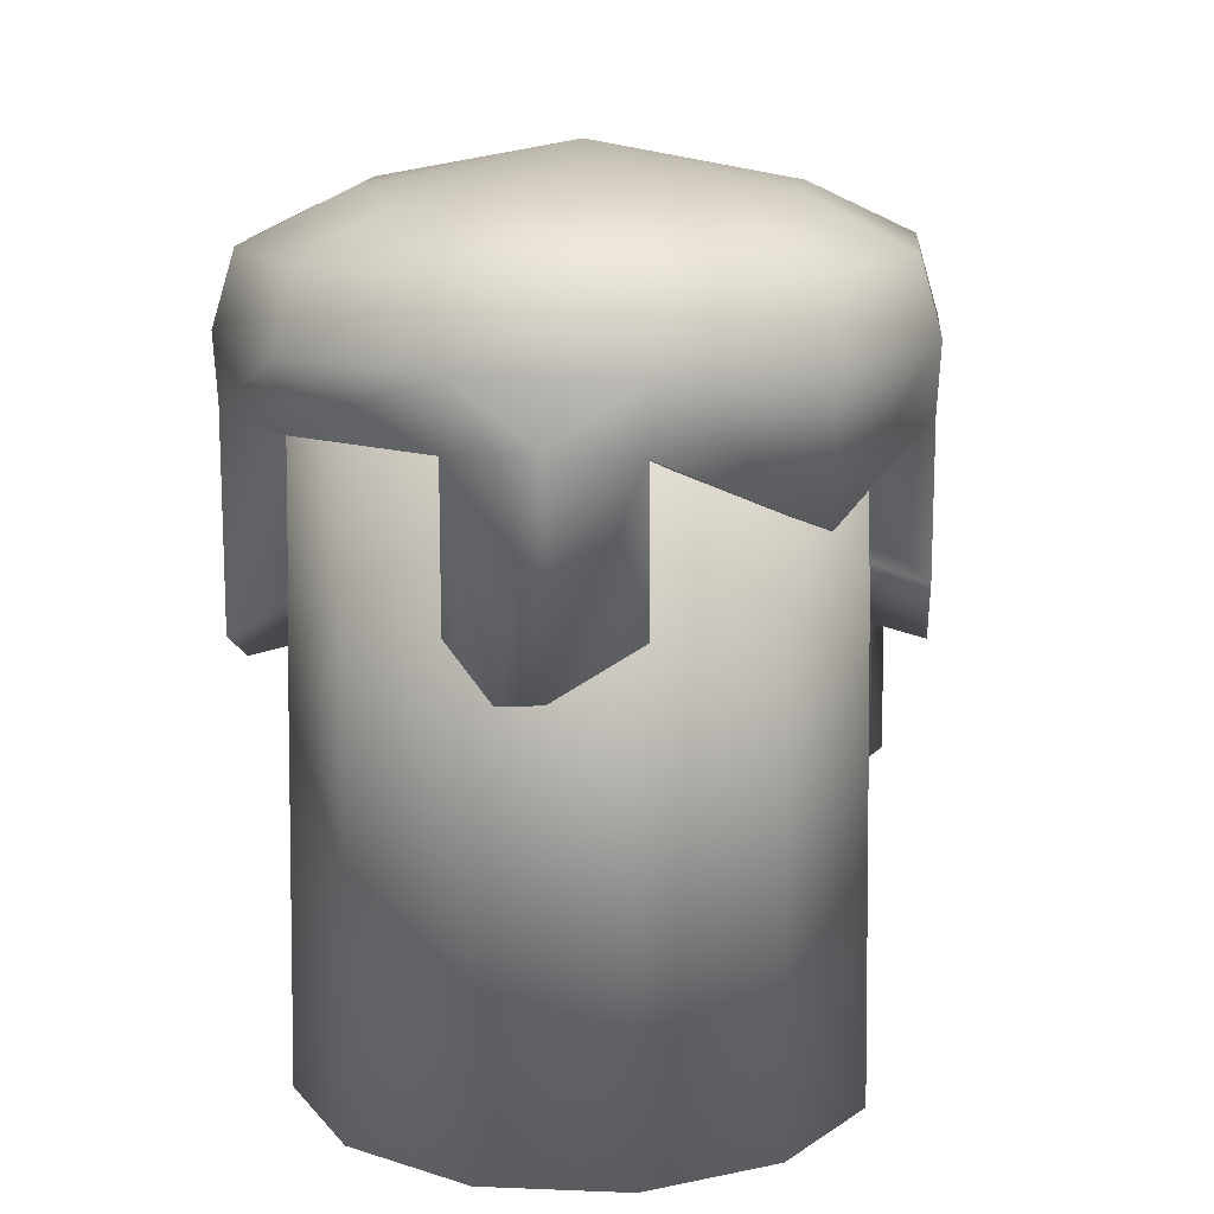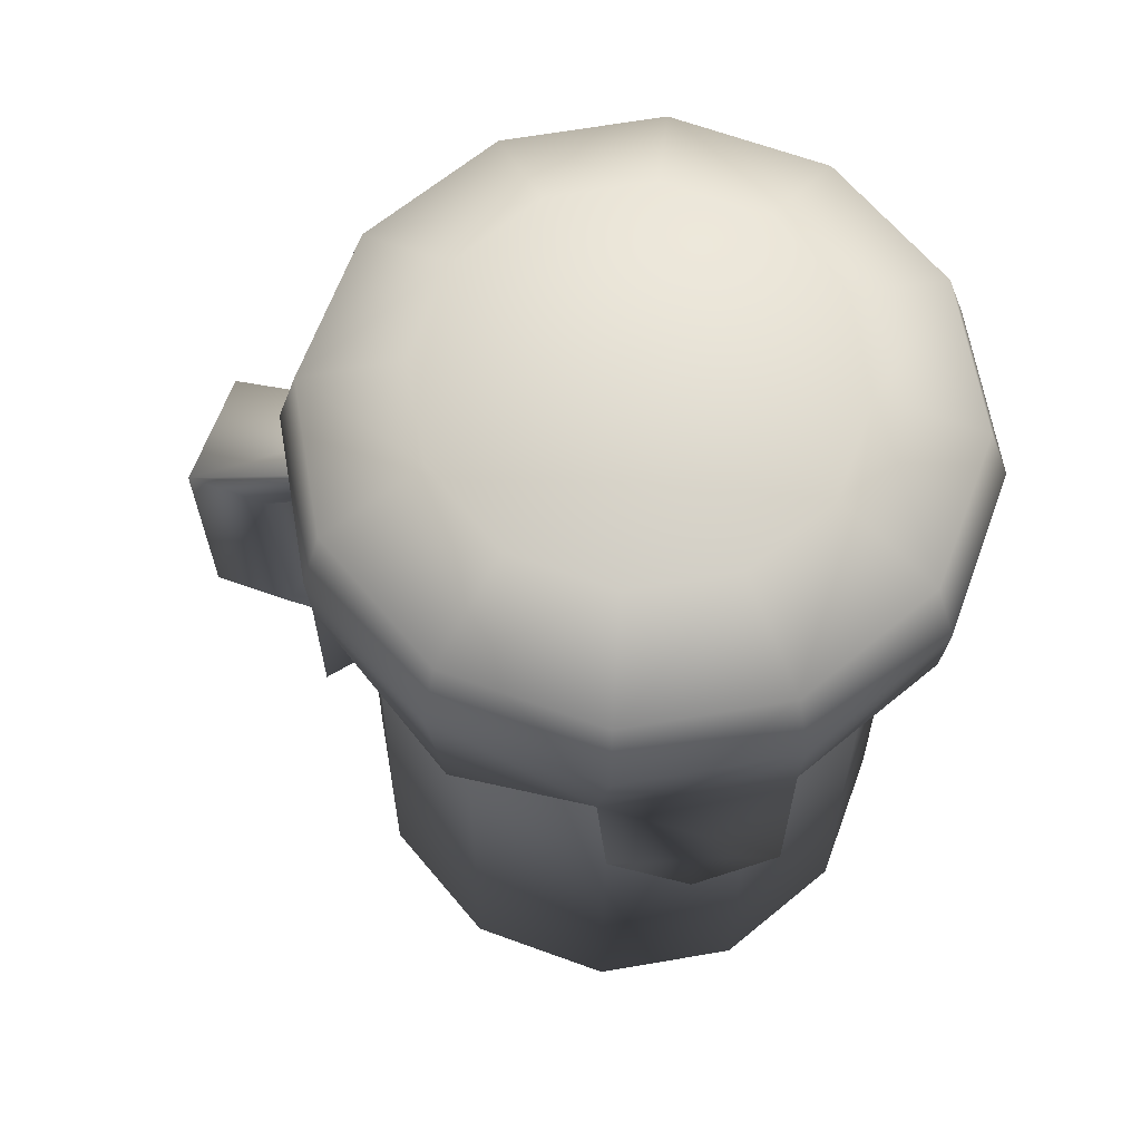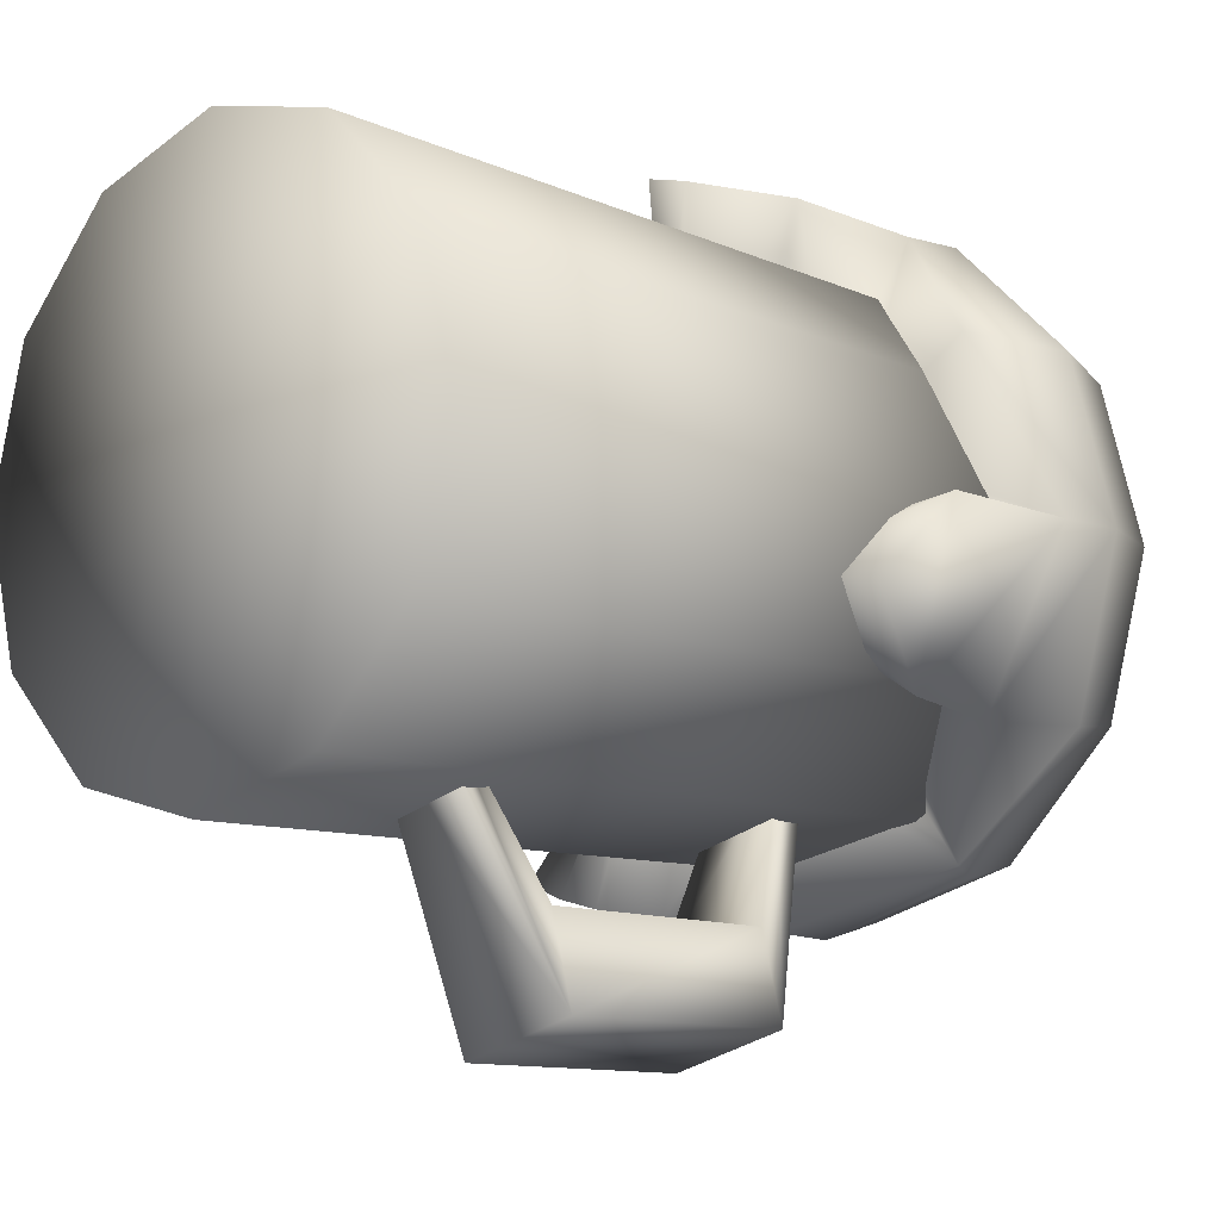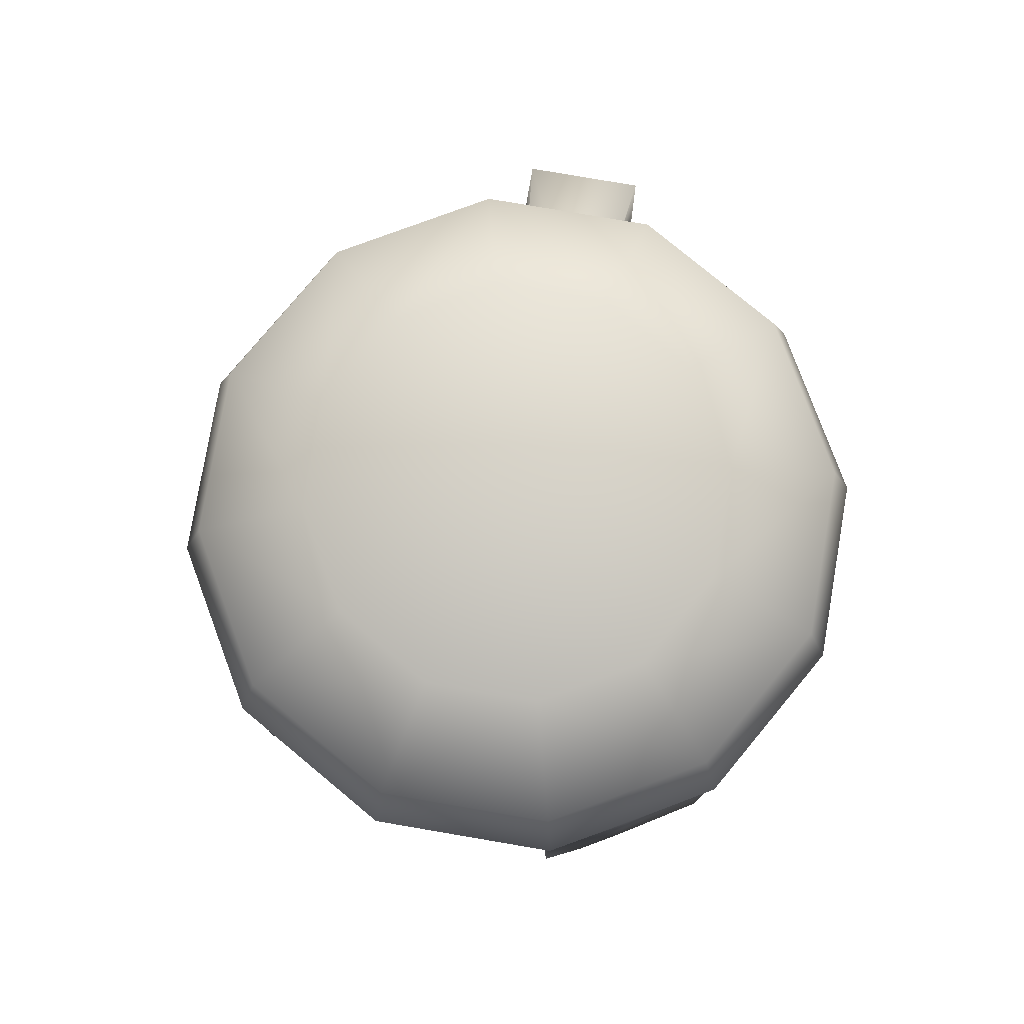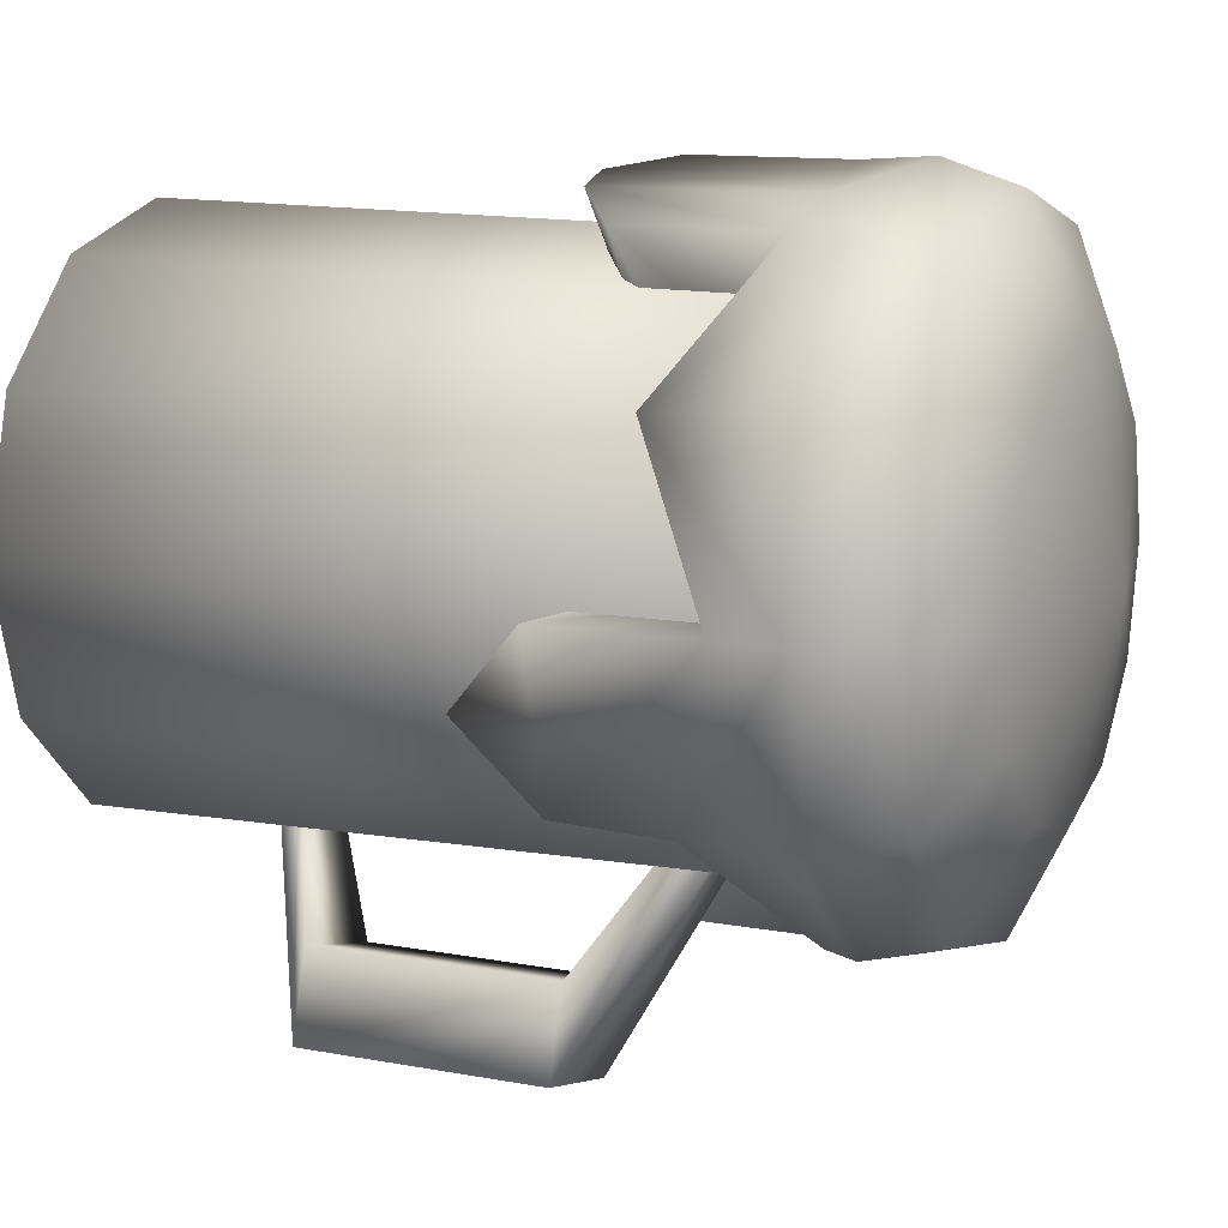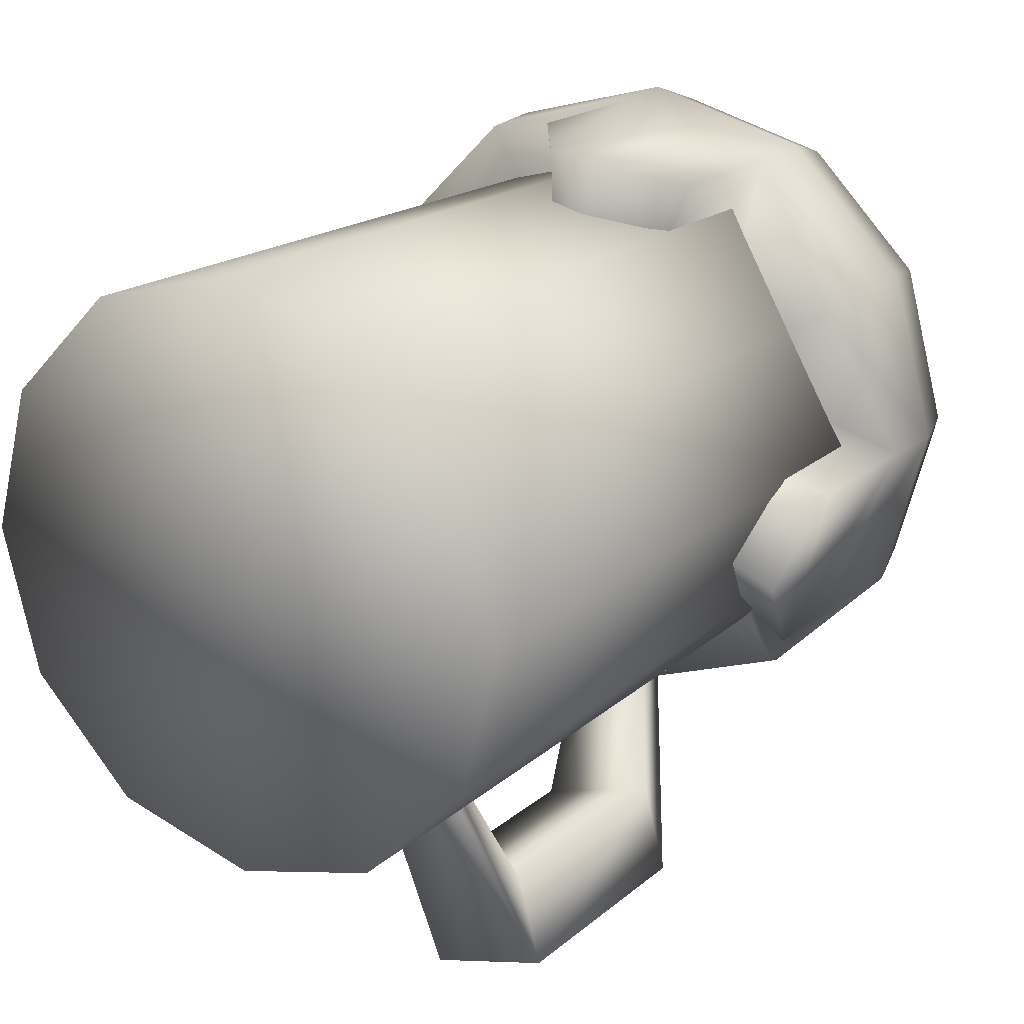
<metadata>
{"format":"obj","ext":"obj","renderer":"f3d","projection":"perspective","resolution":1024,"background":"white","views":[{"elev":13.8,"azim":20.1,"up":"+Y"},{"elev":64.7,"azim":-84.8,"up":"+Y"},{"elev":-10.9,"azim":44.4,"up":"+Z"},{"elev":78.3,"azim":-5.3,"up":"+Y"},{"elev":12.3,"azim":113.4,"up":"+Z"},{"elev":19.3,"azim":33.5,"up":"+Z"}]}
</metadata>
<code>
o cerbeza.low.fin_Cube.008
v -0.001018 0.6909 -0.1836
v 0.1497 0.7504 -0.2369
v 0.1546 0.6679 -0.09453
v 0.1846 0.6909 0.001967
v 0.1569 0.6444 0.09165
v 0.09177 0.6909 0.1627
v -0.001018 0.6909 0.1875
v -0.1372 0.7097 0.2357
v -0.1617 0.6909 0.09476
v -0.1838 0.6754 -0.003444
v -0.1667 0.6599 -0.08136
v -0.0938 0.6909 -0.1587
v 0.00097 0.7108 -0.3502
v 0.1879 0.7551 -0.2957
v 0.2956 0.6602 -0.1818
v 0.3549 0.7108 0.003715
v 0.3037 0.6291 0.1738
v 0.1779 0.7108 0.3103
v 0.00097 0.7108 0.3577
v -0.176 0.7108 0.3103
v -0.3056 0.7108 0.1807
v -0.3468 0.6948 -0.008135
v -0.3138 0.6593 -0.1575
v -0.176 0.7108 -0.3028
v 0.00124 0.7819 -0.3533
v 0.1803 0.7819 -0.3053
v 0.3113 0.7819 -0.1743
v 0.3593 0.7819 0.004747
v 0.3113 0.7819 0.1838
v 0.1803 0.7819 0.3148
v 0.00124 0.7819 0.3628
v -0.1778 0.7819 0.3148
v -0.3089 0.7819 0.1838
v -0.3568 0.7819 0.004747
v -0.3089 0.7819 -0.1743
v -0.1778 0.7819 -0.3053
v -0.001237 0.9575 -0.004738
v -0.001018 0.5923 -0.1836
v 0.1597 0.5923 -0.09082
v 0.1846 0.5923 0.001967
v 0.09177 0.5923 0.1627
v -0.001018 0.5923 0.1875
v -0.1617 0.5923 0.09476
v -0.1866 0.5243 0.001967
v -0.0938 0.5923 -0.1587
v 0.00097 0.5481 -0.3502
v 0.3075 0.5481 -0.1733
v 0.3549 0.5481 0.003715
v 0.1779 0.5481 0.3103
v 0.00097 0.5481 0.3577
v -0.3056 0.4801 0.1807
v -0.353 0.5481 0.003715
v -0.176 0.5481 -0.3028
v -0.3335 0.8612 0.003291
v 0.168 0.8612 -0.2862
v 0.2904 0.8612 -0.1639
v 0.3352 0.8612 0.00329
v 0.000859 0.8612 0.3376
v -0.2887 0.8612 0.1704
v -0.1663 0.8612 -0.2862
v -0.2887 0.8612 -0.1639
v 0.000859 0.8612 -0.331
v 0.2904 0.8612 0.1704
v -0.1663 0.8612 0.2928
v 0.168 0.8612 0.2928
v -0.2202 0.915 0.000814
v 0.000213 0.915 0.2212
v -0.1906 0.915 -0.1094
v 0.000213 0.915 -0.2196
v -0.11 0.915 0.1917
v 0.1104 0.915 -0.19
v 0.1911 0.915 -0.1094
v 0.2206 0.915 0.000814
v -0.1906 0.915 0.111
v -0.11 0.915 -0.19
v 0.1911 0.915 0.111
v 0.1104 0.915 0.1917
v -0.1742 0.4805 0.04836
v -0.3293 0.4363 0.0922
v 0.08959 0.7145 0.3365
v 0.04538 0.5334 0.1751
v 0.08946 0.4892 0.334
v 0.02218 0.5309 0.1813
v 0.04521 0.4868 0.3458
v 0.1721 0.5143 -0.04443
v 0.3312 0.4701 -0.08478
v -0.04741 0.5477 -0.1712
v -0.08752 0.5035 -0.3265
v -0.02422 0.5499 -0.1774
v -0.04328 0.5057 -0.3384
v 0 0.00085 -0.3024
v 0 0.7697 -0.2907
v 0.1512 0.00085 -0.2619
v 0.1454 0.7697 -0.2518
v 0.2619 0.00085 -0.1512
v 0.2518 0.7697 -0.1454
v 0.3024 0.00085 -0
v 0.2907 0.7697 -0
v 0.2619 0.00085 0.1512
v 0.2518 0.7697 0.1454
v 0.1512 0.00085 0.2619
v 0.1454 0.7697 0.2518
v 0 0.00085 0.3024
v 0 0.7697 0.2907
v -0.1512 0.00085 0.2619
v -0.1454 0.7697 0.2518
v -0.2619 0.00085 0.1512
v -0.2518 0.7697 0.1454
v -0.3024 0.00085 0
v -0.2907 0.7697 0
v -0.2619 0.00085 -0.1512
v -0.2518 0.7697 -0.1454
v -0.1512 0.00085 -0.2619
v -0.1454 0.7697 -0.2518
v 0 0.002114 0
v 0 0.7697 -0.2526
v 0.1263 0.7697 -0.2187
v 0.2187 0.7697 -0.1263
v 0.2526 0.7697 -0
v 0.2187 0.7697 0.1263
v 0.1263 0.7697 0.2187
v 0 0.7697 0.2526
v -0.1263 0.7697 0.2187
v -0.2187 0.7697 0.1263
v -0.2526 0.7697 0
v -0.2187 0.7697 -0.1263
v -0.1263 0.7697 -0.2187
v 0.04433 0.2388 -0.4007
v 0.06859 0.2377 -0.4913
v 0.1938 0.2389 -0.457
v 0.1696 0.2399 -0.3664
v 0.0423 0.4984 -0.4019
v 0.06657 0.4973 -0.4925
v 0.1918 0.4985 -0.4582
v 0.1675 0.4995 -0.3677
v 0.02092 0.6066 -0.226
v 0.02509 0.634 -0.2421
v 0.09821 0.6346 -0.2221
v 0.09404 0.6073 -0.206
v 0.02331 0.1909 -0.2033
v 0.02649 0.1671 -0.2136
v 0.08618 0.1679 -0.1971
v 0.08299 0.1917 -0.1867
f 1 13 14
f 23 11 22
f 6 18 49
f 11 23 24
f 17 29 30
f 43 51 79
f 17 16 28
f 3 2 14
f 20 21 8
f 32 33 21
f 20 8 19
f 13 25 14
f 34 35 22
f 26 27 14
f 33 22 21
f 31 32 20
f 76 73 37
f 15 27 28
f 37 70 67
f 55 72 56
f 37 71 69
f 37 68 66
f 75 37 69
f 37 67 77
f 76 37 77
f 5 17 18
f 37 75 68
f 37 73 72
f 74 37 66
f 78 79 52
f 86 85 47
f 45 53 88
f 84 83 82
f 40 85 48
f 1 38 46
f 50 19 42
f 3 15 47
f 9 21 51
f 90 46 38
f 4 40 48
f 82 81 49
f 10 44 52
f 72 71 37
f 16 17 5
f 57 27 56
f 28 63 29
f 65 67 58
f 32 58 64
f 35 54 61
f 29 65 30
f 34 59 54
f 26 56 27
f 55 25 62
f 36 61 60
f 33 64 59
f 25 60 62
f 71 62 69
f 67 64 58
f 57 76 63
f 2 1 14
f 21 9 8
f 41 6 49
f 12 11 24
f 18 17 30
f 29 17 28
f 15 3 14
f 8 7 19
f 20 32 21
f 11 10 22
f 80 19 84
f 27 15 14
f 24 23 35
f 25 13 36
f 34 22 33
f 19 31 20
f 6 5 18
f 82 80 84
f 35 23 22
f 45 12 53
f 13 1 46
f 81 41 49
f 39 3 47
f 43 9 51
f 16 4 48
f 42 83 84
f 22 10 52
f 4 16 5
f 73 56 72
f 74 54 59
f 68 60 61
f 63 77 65
f 75 62 60
f 66 61 54
f 70 59 64
f 25 26 14
f 22 52 51
f 82 49 18
f 47 16 48
f 87 88 90
f 78 43 79
f 35 36 24
f 31 19 80
f 44 78 52
f 85 86 48
f 87 45 88
f 15 28 16
f 89 90 38
f 83 81 82
f 52 79 51
f 50 42 84
f 21 22 51
f 80 82 18
f 85 39 47
f 89 87 90
f 31 80 30
f 19 7 42
f 80 18 30
f 19 50 84
f 15 16 47
f 12 24 53
f 46 53 13
f 88 53 90
f 53 46 90
f 24 13 53
f 36 13 24
f 114 112 126
f 110 109 107
f 115 91 93
f 96 118 119
f 100 97 98
f 104 122 123
f 112 111 109
f 115 109 111
f 116 117 94
f 115 99 101
f 104 101 102
f 97 99 115
f 112 110 125
f 96 93 94
f 108 107 105
f 98 119 120
f 113 114 92
f 110 108 124
f 132 128 131
f 106 103 104
f 100 120 121
f 91 94 93
f 30 58 31
f 115 103 105
f 93 95 115
f 115 95 97
f 94 117 118
f 91 115 113
f 113 115 111
f 114 113 111
f 114 127 116
f 102 121 122
f 105 107 115
f 124 108 106
f 103 115 101
f 138 134 133
f 136 137 133
f 129 133 134
f 129 128 132
f 131 128 140
f 139 136 132
f 130 142 141
f 140 128 129
f 134 138 139
f 143 142 130
f 135 131 130
f 115 107 109
f 127 114 126
f 98 96 119
f 106 104 123
f 92 116 94
f 126 112 125
f 100 98 120
f 125 110 124
f 135 132 131
f 102 100 121
f 96 94 118
f 92 114 116
f 104 102 122
f 123 124 106
f 137 138 133
f 132 136 133
f 130 129 134
f 133 129 132
f 143 131 140
f 135 139 132
f 129 130 141
f 141 140 129
f 135 134 139
f 131 143 130
f 134 135 130
f 86 47 48
f 98 95 96
f 37 74 70
f 55 71 72
f 57 28 27
f 28 57 63
f 65 77 67
f 32 31 58
f 35 34 54
f 29 63 65
f 34 33 59
f 26 55 56
f 55 26 25
f 36 35 61
f 33 32 64
f 25 36 60
f 71 55 62
f 67 70 64
f 57 73 76
f 73 57 56
f 74 66 54
f 68 75 60
f 63 76 77
f 75 69 62
f 66 68 61
f 70 74 59
f 91 113 92
f 106 108 105
f 100 99 97
f 108 110 107
f 104 103 101
f 96 95 93
f 101 99 102
f 112 114 111
f 106 105 103
f 91 92 94
f 30 65 58
f 110 112 109
f 98 97 95
f 99 100 102

</code>
